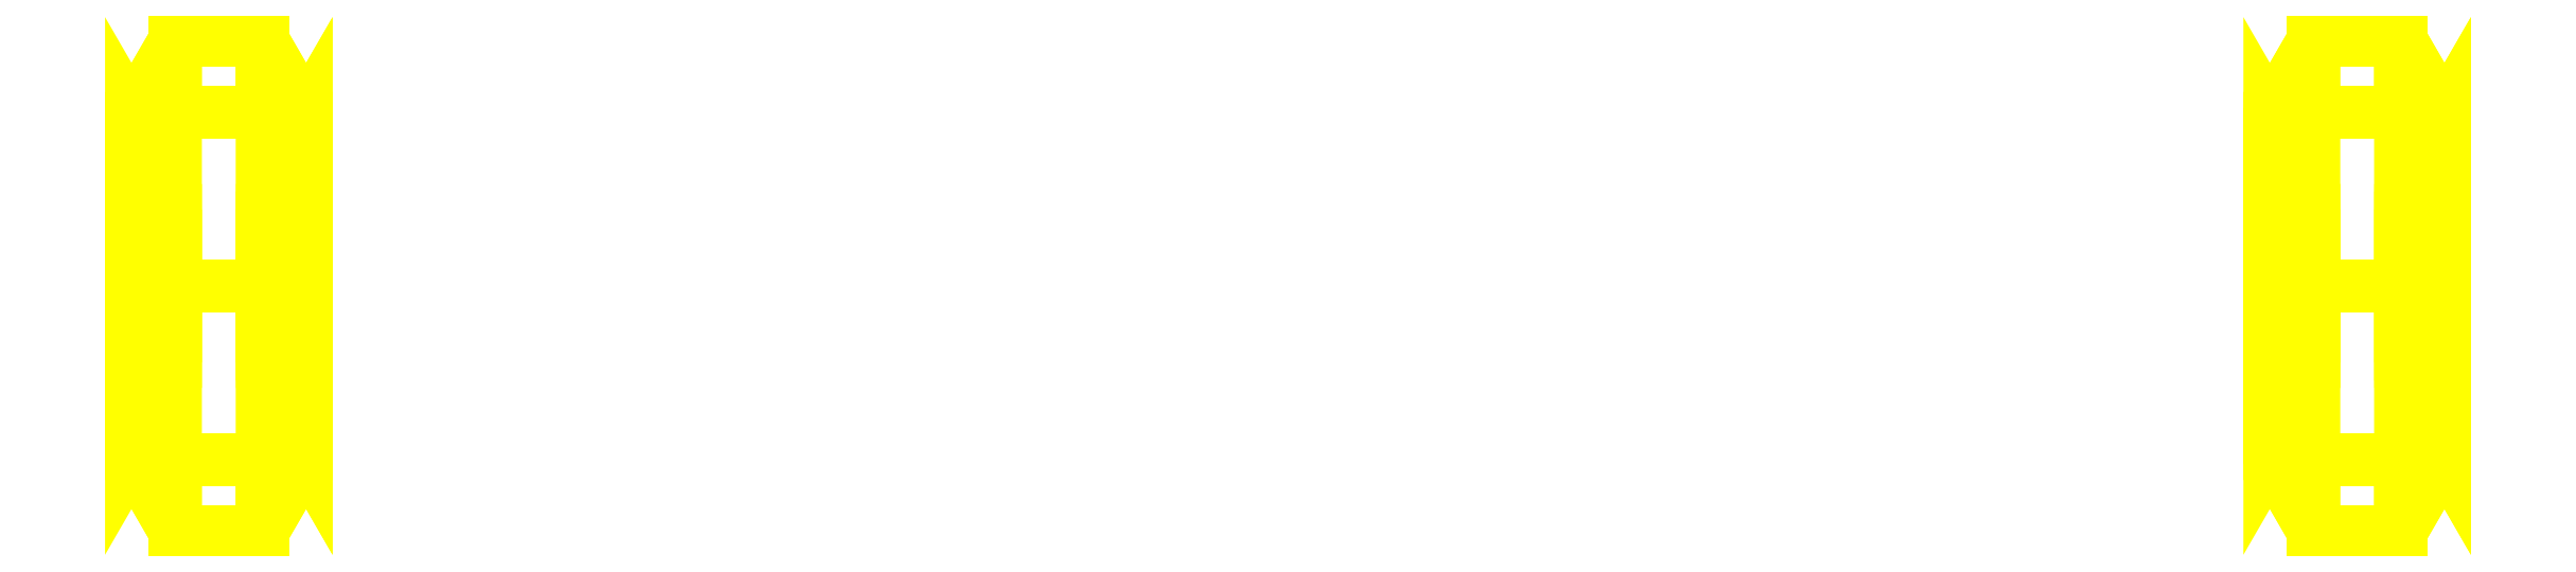
<metadata>
{"format":"dxf","ext":"dxf","renderer":"ezdxf+matplotlib","layout":"modelspace","background":"white","min_lineweight":24,"dpi":150}
</metadata>
<code>
0
SECTION
2
ENTITIES
0
3DFACE
8
WHEEL
10
-2.65
20
-0.39
30
0
11
-2.55
21
-0.2168
31
0
12
-2.55
22
-0.1533
32
-0.1533
13
-2.65
23
-0.2758
33
-0.2758
0
3DFACE
8
WHEEL
10
-2.55
20
-0.2168
30
0
11
-2.55
21
0.1533
31
0.1533
12
-2.55
22
0.2168
32
0
13
-2.55
23
-0.1533
33
-0.1533
0
3DFACE
8
WHEEL
10
-2.35
20
-0.2168
30
0
11
-2.25
21
-0.39
31
0
12
-2.25
22
-0.2758
32
-0.2758
13
-2.35
23
-0.1533
33
-0.1533
0
3DFACE
8
WHEEL
10
-2.25
20
-0.39
30
0
11
-2.35
21
-0.5632
31
0
12
-2.35
22
-0.3982
32
-0.3982
13
-2.25
23
-0.2758
33
-0.2758
0
3DFACE
8
WHEEL
10
-2.35
20
-0.5632
30
0
11
-2.55
21
-0.5632
31
0
12
-2.55
22
-0.3982
32
-0.3982
13
-2.35
23
-0.3982
33
-0.3982
0
3DFACE
8
WHEEL
10
-2.55
20
-0.5632
30
0
11
-2.65
21
-0.39
31
0
12
-2.65
22
-0.2758
32
-0.2758
13
-2.55
23
-0.3982
33
-0.3982
0
3DFACE
8
WHEEL
10
-2.65
20
-0.2758
30
-0.2758
11
-2.55
21
-0.1533
31
-0.1533
12
-2.55
22
0
32
-0.2168
13
-2.65
23
0
33
-0.39
0
3DFACE
8
WHEEL
10
-2.35
20
-0.2168
30
0
11
-2.35
21
-0.1533
31
-0.1533
12
-2.35
22
0
32
-0.2168
13
-2.35
23
0.1533
33
-0.1533
0
3DFACE
8
WHEEL
10
-2.35
20
-0.1533
30
-0.1533
11
-2.25
21
-0.2758
31
-0.2758
12
-2.25
22
0
32
-0.39
13
-2.35
23
0
33
-0.2168
0
3DFACE
8
WHEEL
10
-2.25
20
-0.2758
30
-0.2758
11
-2.35
21
-0.3982
31
-0.3982
12
-2.35
22
0
32
-0.5632
13
-2.25
23
0
33
-0.39
0
3DFACE
8
WHEEL
10
-2.35
20
-0.3982
30
-0.3982
11
-2.55
21
-0.3982
31
-0.3982
12
-2.55
22
0
32
-0.5632
13
-2.35
23
0
33
-0.5632
0
3DFACE
8
WHEEL
10
-2.55
20
-0.3982
30
-0.3982
11
-2.65
21
-0.2758
31
-0.2758
12
-2.65
22
0
32
-0.39
13
-2.55
23
0
33
-0.5632
0
3DFACE
8
WHEEL
10
-2.65
20
0
30
-0.39
11
-2.55
21
0
31
-0.2168
12
-2.55
22
0.1533
32
-0.1533
13
-2.65
23
0.2758
33
-0.2758
0
3DFACE
8
WHEEL
10
-2.55
20
0
30
-0.2168
11
-2.55
21
-0.1533
31
-0.1533
12
-2.55
22
0.2168
32
0
13
-2.55
23
0.1533
33
-0.1533
0
3DFACE
8
WHEEL
10
-2.35
20
0
30
-0.2168
11
-2.25
21
0
31
-0.39
12
-2.25
22
0.2758
32
-0.2758
13
-2.35
23
0.1533
33
-0.1533
0
3DFACE
8
WHEEL
10
-2.25
20
0
30
-0.39
11
-2.35
21
0
31
-0.5632
12
-2.35
22
0.3982
32
-0.3982
13
-2.25
23
0.2758
33
-0.2758
0
3DFACE
8
WHEEL
10
-2.35
20
0
30
-0.5632
11
-2.55
21
0
31
-0.5632
12
-2.55
22
0.3982
32
-0.3982
13
-2.35
23
0.3982
33
-0.3982
0
3DFACE
8
WHEEL
10
-2.55
20
0
30
-0.5632
11
-2.65
21
0
31
-0.39
12
-2.65
22
0.2758
32
-0.2758
13
-2.55
23
0.3982
33
-0.3982
0
3DFACE
8
WHEEL
10
-2.65
20
0.2758
30
-0.2758
11
-2.55
21
0.1533
31
-0.1533
12
-2.55
22
0.2168
32
0
13
-2.65
23
0.39
33
0
0
3DFACE
8
WHEEL
10
-2.35
20
0.1533
30
-0.1533
11
-2.25
21
0.2758
31
-0.2758
12
-2.25
22
0.39
32
0
13
-2.35
23
0.2168
33
0
0
3DFACE
8
WHEEL
10
-2.25
20
0.2758
30
-0.2758
11
-2.35
21
0.3982
31
-0.3982
12
-2.35
22
0.5632
32
0
13
-2.25
23
0.39
33
0
0
3DFACE
8
WHEEL
10
-2.35
20
0.3982
30
-0.3982
11
-2.55
21
0.3982
31
-0.3982
12
-2.55
22
0.5632
32
0
13
-2.35
23
0.5632
33
0
0
3DFACE
8
WHEEL
10
-2.55
20
0.3982
30
-0.3982
11
-2.65
21
0.2758
31
-0.2758
12
-2.65
22
0.39
32
0
13
-2.55
23
0.5632
33
0
0
3DFACE
8
WHEEL
10
-2.65
20
0.39
30
0
11
-2.55
21
0.2168
31
0
12
-2.55
22
0.1533
32
0.1533
13
-2.65
23
0.2758
33
0.2758
0
3DFACE
8
WHEEL
10
-2.35
20
-0.1533
30
0.1533
11
-2.35
21
0.2168
31
0
12
-2.35
22
0.1533
32
0.1533
13
-2.35
23
0
33
0.2168
0
3DFACE
8
WHEEL
10
-2.35
20
0.2168
30
0
11
-2.25
21
0.39
31
0
12
-2.25
22
0.2758
32
0.2758
13
-2.35
23
0.1533
33
0.1533
0
3DFACE
8
WHEEL
10
-2.25
20
0.39
30
0
11
-2.35
21
0.5632
31
0
12
-2.35
22
0.3982
32
0.3982
13
-2.25
23
0.2758
33
0.2758
0
3DFACE
8
WHEEL
10
-2.35
20
0.5632
30
0
11
-2.55
21
0.5632
31
0
12
-2.55
22
0.3982
32
0.3982
13
-2.35
23
0.3982
33
0.3982
0
3DFACE
8
WHEEL
10
-2.55
20
0.5632
30
0
11
-2.65
21
0.39
31
0
12
-2.65
22
0.2758
32
0.2758
13
-2.55
23
0.3982
33
0.3982
0
3DFACE
8
WHEEL
10
-2.65
20
0.2758
30
0.2758
11
-2.55
21
0.1533
31
0.1533
12
-2.55
22
0
32
0.2168
13
-2.65
23
0
33
0.39
0
3DFACE
8
WHEEL
10
-2.35
20
0.1533
30
0.1533
11
-2.25
21
0.2758
31
0.2758
12
-2.25
22
0
32
0.39
13
-2.35
23
0
33
0.2168
0
3DFACE
8
WHEEL
10
-2.25
20
0.2758
30
0.2758
11
-2.35
21
0.3982
31
0.3982
12
-2.35
22
0
32
0.5632
13
-2.25
23
0
33
0.39
0
3DFACE
8
WHEEL
10
-2.35
20
0.3982
30
0.3982
11
-2.55
21
0.3982
31
0.3982
12
-2.55
22
0
32
0.5632
13
-2.35
23
0
33
0.5632
0
3DFACE
8
WHEEL
10
-2.55
20
0.3982
30
0.3982
11
-2.65
21
0.2758
31
0.2758
12
-2.65
22
0
32
0.39
13
-2.55
23
0
33
0.5632
0
3DFACE
8
WHEEL
10
-2.65
20
0
30
0.39
11
-2.55
21
0
31
0.2168
12
-2.55
22
-0.1533
32
0.1533
13
-2.65
23
-0.2758
33
0.2758
0
3DFACE
8
WHEEL
10
-2.55
20
0
30
0.2168
11
-2.55
21
0.1533
31
0.1533
12
-2.55
22
-0.2168
32
0
13
-2.55
23
-0.1533
33
0.1533
0
3DFACE
8
WHEEL
10
-2.35
20
0
30
0.2168
11
-2.25
21
0
31
0.39
12
-2.25
22
-0.2758
32
0.2758
13
-2.35
23
-0.1533
33
0.1533
0
3DFACE
8
WHEEL
10
-2.25
20
0
30
0.39
11
-2.35
21
0
31
0.5632
12
-2.35
22
-0.3982
32
0.3982
13
-2.25
23
-0.2758
33
0.2758
0
3DFACE
8
WHEEL
10
-2.35
20
0
30
0.5632
11
-2.55
21
0
31
0.5632
12
-2.55
22
-0.3982
32
0.3982
13
-2.35
23
-0.3982
33
0.3982
0
3DFACE
8
WHEEL
10
-2.55
20
0
30
0.5632
11
-2.65
21
0
31
0.39
12
-2.65
22
-0.2758
32
0.2758
13
-2.55
23
-0.3982
33
0.3982
0
3DFACE
8
WHEEL
10
-2.65
20
-0.2758
30
0.2758
11
-2.55
21
-0.1533
31
0.1533
12
-2.55
22
-0.2168
32
0
13
-2.65
23
-0.39
33
0
0
3DFACE
8
WHEEL
10
-2.35
20
0.2168
30
0
11
-2.35
21
-0.1533
31
0.1533
12
-2.35
22
-0.2168
32
0
13
-2.35
23
0.1533
33
-0.1533
0
3DFACE
8
WHEEL
10
-2.35
20
-0.1533
30
0.1533
11
-2.25
21
-0.2758
31
0.2758
12
-2.25
22
-0.39
32
0
13
-2.35
23
-0.2168
33
0
0
3DFACE
8
WHEEL
10
-2.25
20
-0.2758
30
0.2758
11
-2.35
21
-0.3982
31
0.3982
12
-2.35
22
-0.5632
32
0
13
-2.25
23
-0.39
33
0
0
3DFACE
8
WHEEL
10
-2.35
20
-0.3982
30
0.3982
11
-2.55
21
-0.3982
31
0.3982
12
-2.55
22
-0.5632
32
0
13
-2.35
23
-0.5632
33
0
0
3DFACE
8
WHEEL
10
-2.55
20
-0.3982
30
0.3982
11
-2.65
21
-0.2758
31
0.2758
12
-2.65
22
-0.39
32
0
13
-2.55
23
-0.5632
33
0
0
3DFACE
8
WHEEL
10
2.35
20
-0.3982
30
0.3982
11
2.25
21
-0.2758
31
0.2758
12
2.25
22
-0.39
32
0
13
2.35
23
-0.5632
33
0
0
3DFACE
8
WHEEL
10
2.55
20
-0.3982
30
0.3982
11
2.35
21
-0.3982
31
0.3982
12
2.35
22
-0.5632
32
0
13
2.55
23
-0.5632
33
0
0
3DFACE
8
WHEEL
10
2.65
20
-0.2758
30
0.2758
11
2.55
21
-0.3982
31
0.3982
12
2.55
22
-0.5632
32
0
13
2.65
23
-0.39
33
0
0
3DFACE
8
WHEEL
10
2.35
20
0
30
0.5632
11
2.25
21
0
31
0.39
12
2.25
22
-0.2758
32
0.2758
13
2.35
23
-0.3982
33
0.3982
0
3DFACE
8
WHEEL
10
2.65
20
0
30
0.39
11
2.55
21
0
31
0.5632
12
2.55
22
-0.3982
32
0.3982
13
2.65
23
-0.2758
33
0.2758
0
3DFACE
8
WHEEL
10
2.55
20
0
30
0.2168
11
2.65
21
0
31
0.39
12
2.65
22
-0.2758
32
0.2758
13
2.55
23
-0.1533
33
0.1533
0
3DFACE
8
WHEEL
10
2.25
20
0
30
0.39
11
2.35
21
0
31
0.2168
12
2.35
22
-0.1533
32
0.1533
13
2.25
23
-0.2758
33
0.2758
0
3DFACE
8
WHEEL
10
2.35
20
0.3982
30
0.3982
11
2.25
21
0.2758
31
0.2758
12
2.25
22
0
32
0.39
13
2.35
23
0
33
0.5632
0
3DFACE
8
WHEEL
10
2.65
20
0.2758
30
0.2758
11
2.55
21
0.3982
31
0.3982
12
2.55
22
0
32
0.5632
13
2.65
23
0
33
0.39
0
3DFACE
8
WHEEL
10
2.55
20
0.1533
30
0.1533
11
2.65
21
0.2758
31
0.2758
12
2.65
22
0
32
0.39
13
2.55
23
0
33
0.2168
0
3DFACE
8
WHEEL
10
2.25
20
0.2758
30
0.2758
11
2.35
21
0.1533
31
0.1533
12
2.35
22
0
32
0.2168
13
2.25
23
0
33
0.39
0
3DFACE
8
WHEEL
10
2.35
20
0.5632
30
0
11
2.25
21
0.39
31
0
12
2.25
22
0.2758
32
0.2758
13
2.35
23
0.3982
33
0.3982
0
3DFACE
8
WHEEL
10
2.55
20
0.5632
30
0
11
2.35
21
0.5632
31
0
12
2.35
22
0.3982
32
0.3982
13
2.55
23
0.3982
33
0.3982
0
3DFACE
8
WHEEL
10
2.65
20
0.39
30
0
11
2.55
21
0.5632
31
0
12
2.55
22
0.3982
32
0.3982
13
2.65
23
0.2758
33
0.2758
0
3DFACE
8
WHEEL
10
2.55
20
-0.2168
30
0
11
2.55
21
-0.1533
31
-0.1533
12
2.55
22
0
32
-0.2168
13
2.55
23
0.1533
33
-0.1533
0
3DFACE
8
WHEEL
10
2.35
20
0
30
-0.2168
11
2.35
21
-0.1533
31
-0.1533
12
2.35
22
0.2168
32
0
13
2.35
23
0.1533
33
-0.1533
0
3DFACE
8
WHEEL
10
2.35
20
0.3982
30
-0.3982
11
2.25
21
0.2758
31
-0.2758
12
2.25
22
0.39
32
0
13
2.35
23
0.5632
33
0
0
3DFACE
8
WHEEL
10
2.55
20
0.3982
30
-0.3982
11
2.35
21
0.3982
31
-0.3982
12
2.35
22
0.5632
32
0
13
2.55
23
0.5632
33
0
0
3DFACE
8
WHEEL
10
2.65
20
0.2758
30
-0.2758
11
2.55
21
0.3982
31
-0.3982
12
2.55
22
0.5632
32
0
13
2.65
23
0.39
33
0
0
3DFACE
8
WHEEL
10
2.55
20
0.1533
30
-0.1533
11
2.65
21
0.2758
31
-0.2758
12
2.65
22
0.39
32
0
13
2.55
23
0.2168
33
0
0
3DFACE
8
WHEEL
10
2.25
20
0.2758
30
-0.2758
11
2.35
21
0.1533
31
-0.1533
12
2.35
22
0.2168
32
0
13
2.25
23
0.39
33
0
0
3DFACE
8
WHEEL
10
2.55
20
0
30
-0.2168
11
2.65
21
0
31
-0.39
12
2.65
22
0.2758
32
-0.2758
13
2.55
23
0.1533
33
-0.1533
0
3DFACE
8
WHEEL
10
2.25
20
0
30
-0.39
11
2.35
21
0
31
-0.2168
12
2.35
22
0.1533
32
-0.1533
13
2.25
23
0.2758
33
-0.2758
0
3DFACE
8
WHEEL
10
2.55
20
-0.1533
30
-0.1533
11
2.65
21
-0.2758
31
-0.2758
12
2.65
22
0
32
-0.39
13
2.55
23
0
33
-0.2168
0
3DFACE
8
WHEEL
10
2.25
20
-0.2758
30
-0.2758
11
2.35
21
-0.1533
31
-0.1533
12
2.35
22
0
32
-0.2168
13
2.25
23
0
33
-0.39
0
3DFACE
8
WHEEL
10
2.35
20
-0.5632
30
0
11
2.25
21
-0.39
31
0
12
2.25
22
-0.2758
32
-0.2758
13
2.35
23
-0.3982
33
-0.3982
0
3DFACE
8
WHEEL
10
2.55
20
-0.5632
30
0
11
2.35
21
-0.5632
31
0
12
2.35
22
-0.3982
32
-0.3982
13
2.55
23
-0.3982
33
-0.3982
0
3DFACE
8
WHEEL
10
2.65
20
-0.39
30
0
11
2.55
21
-0.5632
31
0
12
2.55
22
-0.3982
32
-0.3982
13
2.65
23
-0.2758
33
-0.2758
0
3DFACE
8
WHEEL
10
2.55
20
-0.2168
30
0
11
2.65
21
-0.39
31
0
12
2.65
22
-0.2758
32
-0.2758
13
2.55
23
-0.1533
33
-0.1533
0
3DFACE
8
WHEEL
10
2.25
20
-0.39
30
0
11
2.35
21
-0.2168
31
0
12
2.35
22
-0.1533
32
-0.1533
13
2.25
23
-0.2758
33
-0.2758
0
3DFACE
8
WHEEL
10
2.35
20
0
30
-0.5632
11
2.25
21
0
31
-0.39
12
2.25
22
0.2758
32
-0.2758
13
2.35
23
0.3982
33
-0.3982
0
3DFACE
8
WHEEL
10
2.55
20
0
30
-0.5632
11
2.35
21
0
31
-0.5632
12
2.35
22
0.3982
32
-0.3982
13
2.55
23
0.3982
33
-0.3982
0
3DFACE
8
WHEEL
10
2.65
20
0
30
-0.39
11
2.55
21
0
31
-0.5632
12
2.55
22
0.3982
32
-0.3982
13
2.65
23
0.2758
33
-0.2758
0
3DFACE
8
WHEEL
10
2.35
20
-0.3982
30
-0.3982
11
2.25
21
-0.2758
31
-0.2758
12
2.25
22
0
32
-0.39
13
2.35
23
0
33
-0.5632
0
3DFACE
8
WHEEL
10
2.55
20
-0.3982
30
-0.3982
11
2.35
21
-0.3982
31
-0.3982
12
2.35
22
0
32
-0.5632
13
2.55
23
0
33
-0.5632
0
3DFACE
8
WHEEL
10
2.65
20
-0.2758
30
-0.2758
11
2.55
21
-0.3982
31
-0.3982
12
2.55
22
0
32
-0.5632
13
2.65
23
0
33
-0.39
0
3DFACE
8
WHEEL
10
2.35
20
0
30
0.2168
11
2.35
21
0.1533
31
0.1533
12
2.35
22
-0.2168
32
0
13
2.35
23
-0.1533
33
0.1533
0
3DFACE
8
WHEEL
10
2.55
20
-0.1533
30
0.1533
11
2.55
21
0.2168
31
0
12
2.55
22
0.1533
32
0.1533
13
2.55
23
0
33
0.2168
0
3DFACE
8
WHEEL
10
2.55
20
0.2168
30
0
11
2.55
21
-0.1533
31
0.1533
12
2.55
22
-0.2168
32
0
13
2.55
23
0.1533
33
-0.1533
0
3DFACE
8
WHEEL
10
2.35
20
-0.2168
30
0
11
2.35
21
0.1533
31
0.1533
12
2.35
22
0.2168
32
0
13
2.35
23
-0.1533
33
-0.1533
0
3DFACE
8
WHEEL
10
2.55
20
-0.1533
30
0.1533
11
2.65
21
-0.2758
31
0.2758
12
2.65
22
-0.39
32
0
13
2.55
23
-0.2168
33
0
0
3DFACE
8
WHEEL
10
2.25
20
-0.2758
30
0.2758
11
2.35
21
-0.1533
31
0.1533
12
2.35
22
-0.2168
32
0
13
2.25
23
-0.39
33
0
0
3DFACE
8
WHEEL
10
2.55
20
0.2168
30
0
11
2.65
21
0.39
31
0
12
2.65
22
0.2758
32
0.2758
13
2.55
23
0.1533
33
0.1533
0
3DFACE
8
WHEEL
10
2.25
20
0.39
30
0
11
2.35
21
0.2168
31
0
12
2.35
22
0.1533
32
0.1533
13
2.25
23
0.2758
33
0.2758
0
3DFACE
8
WHEEL
10
2.55
20
0
30
0.5632
11
2.35
21
0
31
0.5632
12
2.35
22
-0.3982
32
0.3982
13
2.55
23
-0.3982
33
0.3982
0
3DFACE
8
WHEEL
10
2.55
20
0.3982
30
0.3982
11
2.35
21
0.3982
31
0.3982
12
2.35
22
0
32
0.5632
13
2.55
23
0
33
0.5632
0
VIEWPORT
8
0
10
144.7
20
101.2
30
0
40
391.1
41
222.2
68
     2
69
     1
0
VIEWPORT
8
0
10
139.2
20
100.8
30
0
40
222.8
41
161.3
68
     1
69
     2
0
ENDSEC
0
EOF

</code>
